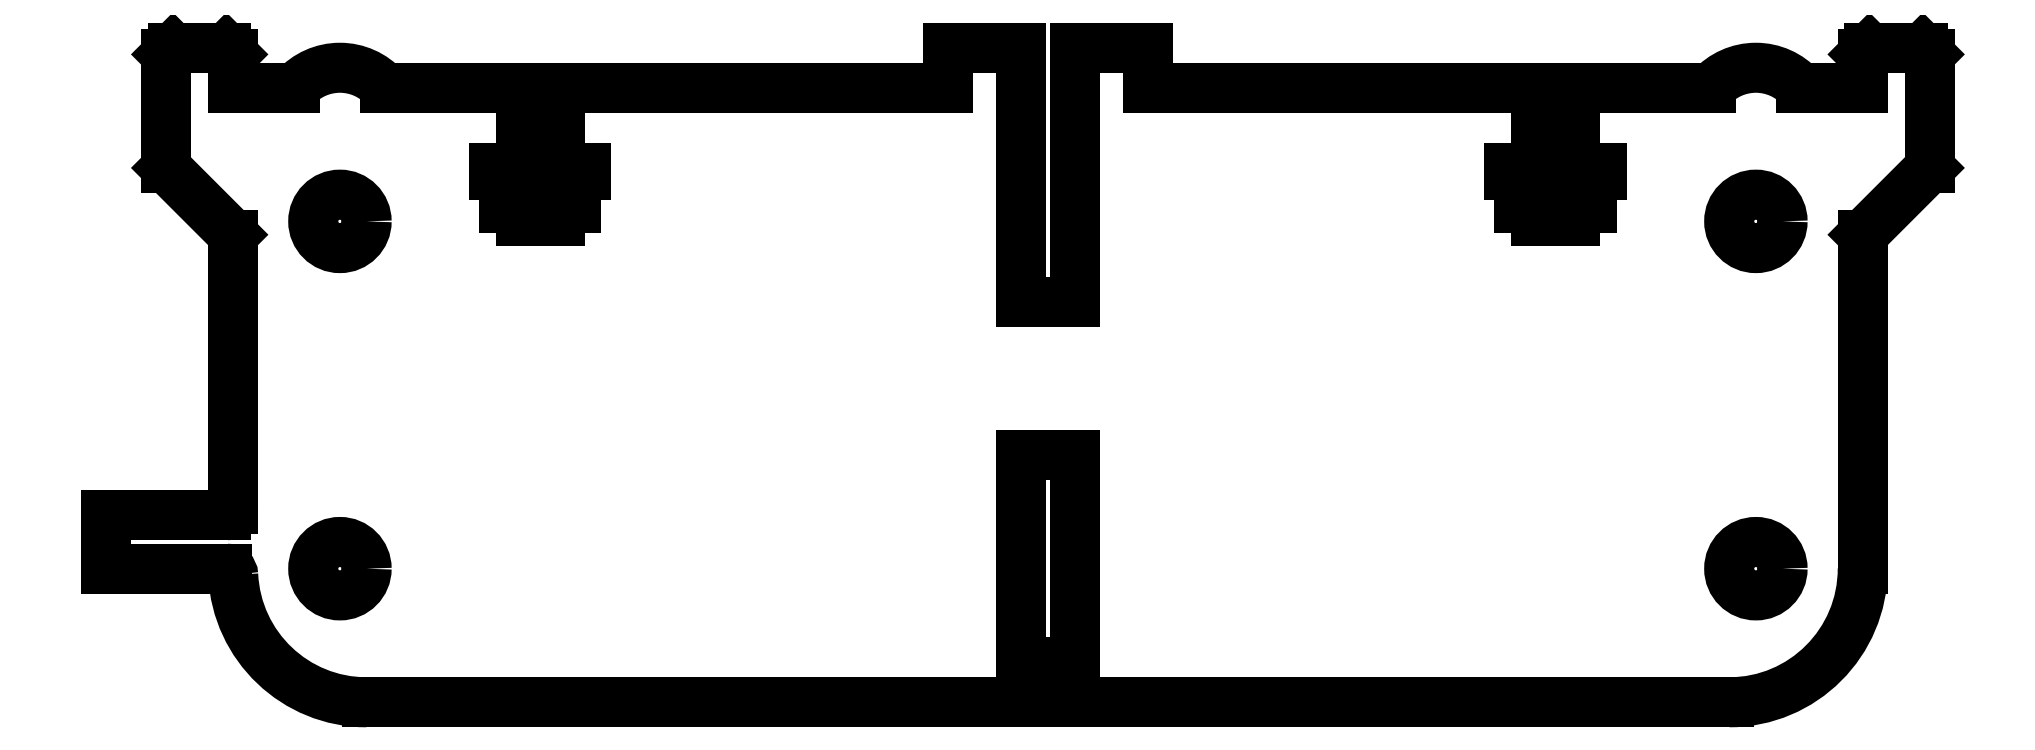
<metadata>
{"format":"dxf","ext":"dxf","renderer":"ezdxf+matplotlib","layout":"modelspace","background":"white","min_lineweight":24,"dpi":150}
</metadata>
<code>
0
SECTION
2
ENTITIES
0
CIRCLE
8
0
10
-53
20
13
30
0
40
2
0
CIRCLE
8
0
10
53
20
-13
30
0
40
2
0
CIRCLE
8
0
10
53
20
13
30
0
40
2
0
CIRCLE
8
0
10
-53
20
-13
30
0
40
2
0
LINE
8
0
10
2
20
-4.5
30
0
11
-2
21
-4.5
31
0
0
LINE
8
0
10
-2
20
-4.5
30
0
11
-2
21
-20
31
0
0
LINE
8
0
10
-2
20
-20
30
0
11
2
21
-20
31
0
0
LINE
8
0
10
2
20
-20
30
0
11
2
21
-4.5
31
0
0
LINE
8
0
10
61
20
12
30
0
11
66
21
17
31
0
0
LINE
8
0
10
61
20
-13
30
0
11
61
21
12
31
0
0
LINE
8
0
10
-51
20
-23
30
0
11
51
21
-23
31
0
0
LINE
8
0
10
-70.5
20
-13
30
0
11
-61.49
21
-13
31
0
0
LINE
8
0
10
-70.5
20
-9
30
0
11
-70.5
21
-13
31
0
0
LINE
8
0
10
-61.5
20
-9
30
0
11
-70.5
21
-9
31
0
0
LINE
8
0
10
-61
20
12
30
0
11
-61
21
-8.5
31
0
0
LINE
8
0
10
-66
20
17
30
0
11
-61
21
12
31
0
0
LINE
8
0
10
2
20
7
30
0
11
-2
21
7
31
0
0
ARC
8
0
10
51
20
-13
30
0
40
10
50
270
51
0
0
ARC
8
0
10
-51
20
-13
30
0
40
10
50
182.7
51
270
0
ARC
8
0
10
-61.49
20
-13.5
30
0
40
0.5
50
2.729
51
90
0
ARC
8
0
10
-61.5
20
-8.5
30
0
40
0.5
50
270
51
0
0
LINE
8
0
10
61
20
23
30
0
11
56.35
21
23
31
0
0
LINE
8
0
10
61
20
25.5
30
0
11
61
21
23
31
0
0
LINE
8
0
10
61.5
20
26
30
0
11
61
21
25.5
31
0
0
LINE
8
0
10
65.5
20
26
30
0
11
61.5
21
26
31
0
0
LINE
8
0
10
-61.5
20
26
30
0
11
-65.5
21
26
31
0
0
LINE
8
0
10
-61
20
25.5
30
0
11
-61.5
21
26
31
0
0
LINE
8
0
10
-61
20
23
30
0
11
-61
21
25.5
31
0
0
LINE
8
0
10
-56.35
20
23
30
0
11
-61
21
23
31
0
0
LINE
8
0
10
-39.48
20
23
30
0
11
-49.65
21
23
31
0
0
LINE
8
0
10
-39.48
20
23
30
0
11
-39.48
21
17
31
0
0
LINE
8
0
10
-39.48
20
17
30
0
11
-41.45
21
17
31
0
0
LINE
8
0
10
-41.45
20
17
30
0
11
-41.45
21
16.5
31
0
0
LINE
8
0
10
-41.45
20
16.5
30
0
11
-40.7
21
16.5
31
0
0
LINE
8
0
10
-40.7
20
16.5
30
0
11
-40.7
21
14
31
0
0
LINE
8
0
10
-40.7
20
14
30
0
11
-39.48
21
14
31
0
0
LINE
8
0
10
-39.48
20
14
30
0
11
-39.48
21
13
31
0
0
LINE
8
0
10
-39.48
20
13
30
0
11
-36.52
21
13
31
0
0
LINE
8
0
10
-36.52
20
13
30
0
11
-36.52
21
14
31
0
0
LINE
8
0
10
-36.52
20
14
30
0
11
-35.3
21
14
31
0
0
LINE
8
0
10
-35.3
20
14
30
0
11
-35.3
21
16.5
31
0
0
LINE
8
0
10
-35.3
20
16.5
30
0
11
-34.55
21
16.5
31
0
0
LINE
8
0
10
-34.55
20
16.5
30
0
11
-34.55
21
17
31
0
0
LINE
8
0
10
-34.55
20
17
30
0
11
-36.52
21
17
31
0
0
LINE
8
0
10
-36.52
20
17
30
0
11
-36.52
21
23
31
0
0
LINE
8
0
10
-7.5
20
26
30
0
11
-7.5
21
23
31
0
0
LINE
8
0
10
7.5
20
23
30
0
11
7.5
21
26
31
0
0
LINE
8
0
10
36.52
20
23
30
0
11
7.5
21
23
31
0
0
LINE
8
0
10
36.52
20
23
30
0
11
36.52
21
17
31
0
0
LINE
8
0
10
36.52
20
17
30
0
11
34.55
21
17
31
0
0
LINE
8
0
10
34.55
20
17
30
0
11
34.55
21
16.5
31
0
0
LINE
8
0
10
34.55
20
16.5
30
0
11
35.3
21
16.5
31
0
0
LINE
8
0
10
35.3
20
16.5
30
0
11
35.3
21
14
31
0
0
LINE
8
0
10
35.3
20
14
30
0
11
36.52
21
14
31
0
0
LINE
8
0
10
36.52
20
14
30
0
11
36.52
21
13
31
0
0
LINE
8
0
10
36.52
20
13
30
0
11
39.48
21
13
31
0
0
LINE
8
0
10
39.48
20
13
30
0
11
39.48
21
14
31
0
0
LINE
8
0
10
39.48
20
14
30
0
11
40.7
21
14
31
0
0
LINE
8
0
10
40.7
20
14
30
0
11
40.7
21
16.5
31
0
0
LINE
8
0
10
40.7
20
16.5
30
0
11
41.45
21
16.5
31
0
0
LINE
8
0
10
41.45
20
16.5
30
0
11
41.45
21
17
31
0
0
LINE
8
0
10
41.45
20
17
30
0
11
39.48
21
17
31
0
0
LINE
8
0
10
39.48
20
17
30
0
11
39.48
21
23
31
0
0
LINE
8
0
10
-7.5
20
23
30
0
11
-36.52
21
23
31
0
0
LINE
8
0
10
49.65
20
23
30
0
11
39.48
21
23
31
0
0
ARC
8
0
10
53
20
20
30
0
40
4.5
50
41.81
51
138.2
0
ARC
8
0
10
-53
20
20
30
0
40
4.5
50
41.81
51
138.2
0
LINE
8
0
10
-65.5
20
26
30
0
11
-66
21
25.5
31
0
0
LINE
8
0
10
-66
20
25.5
30
0
11
-66
21
17
31
0
0
LINE
8
0
10
-2
20
26
30
0
11
-7.5
21
26
31
0
0
LINE
8
0
10
-2
20
7
30
0
11
-2
21
26
31
0
0
LINE
8
0
10
7.5
20
26
30
0
11
2
21
26
31
0
0
LINE
8
0
10
2
20
26
30
0
11
2
21
7
31
0
0
LINE
8
0
10
66
20
25.5
30
0
11
65.5
21
26
31
0
0
LINE
8
0
10
66
20
17
30
0
11
66
21
25.5
31
0
0
ENDSEC
0
EOF

</code>
